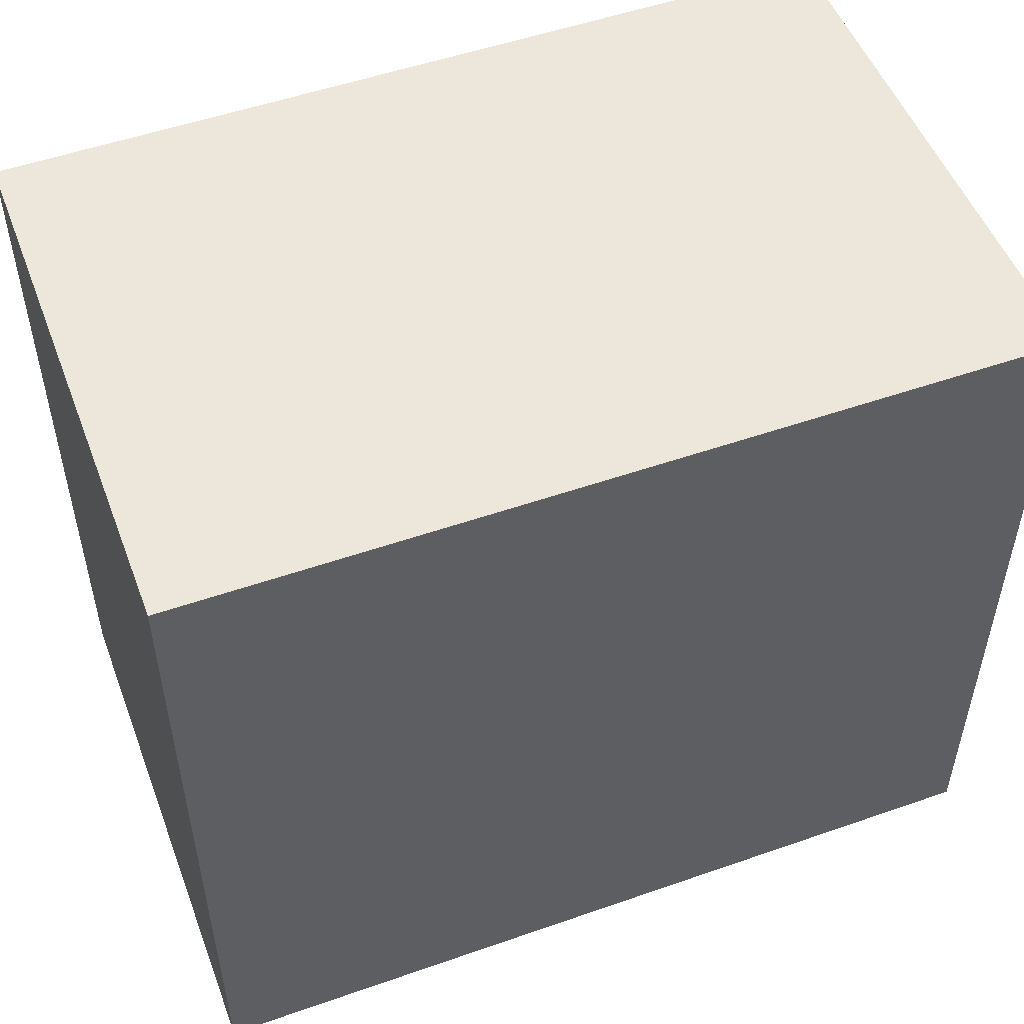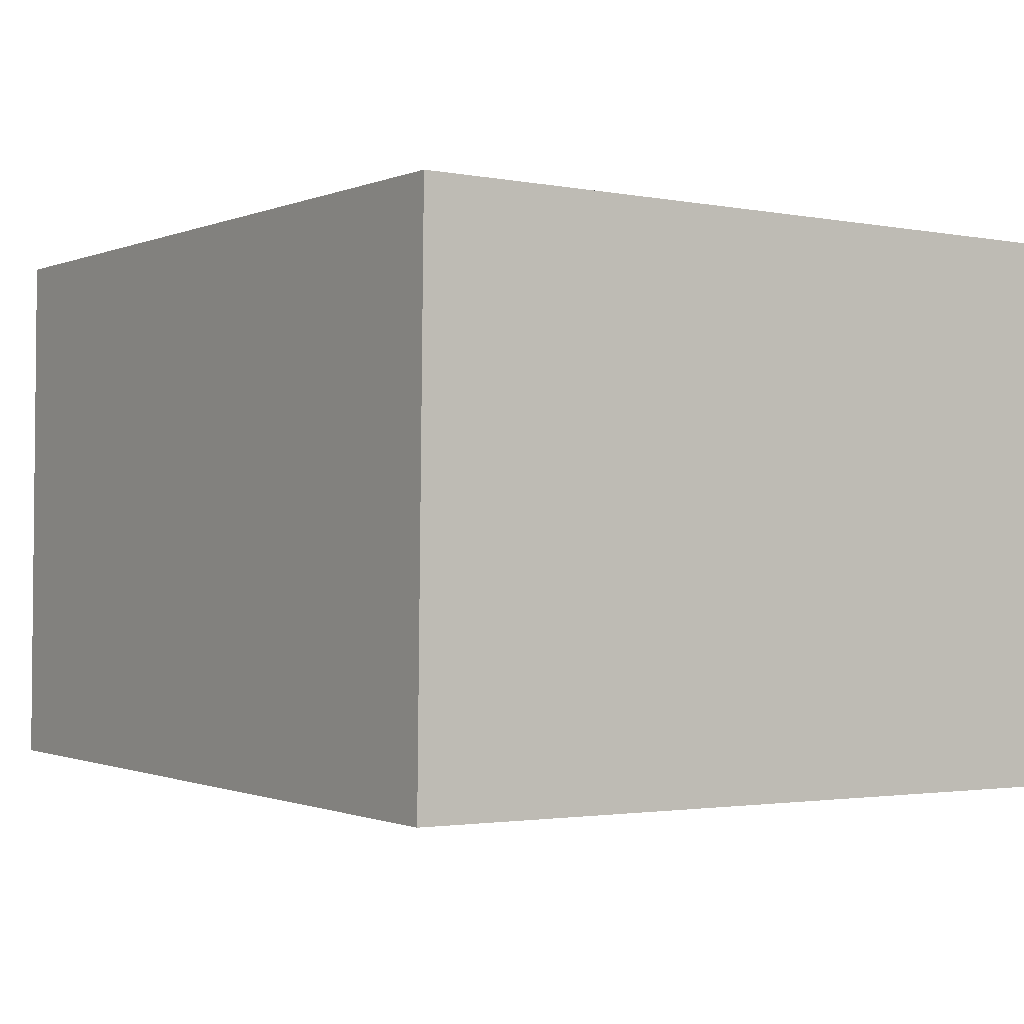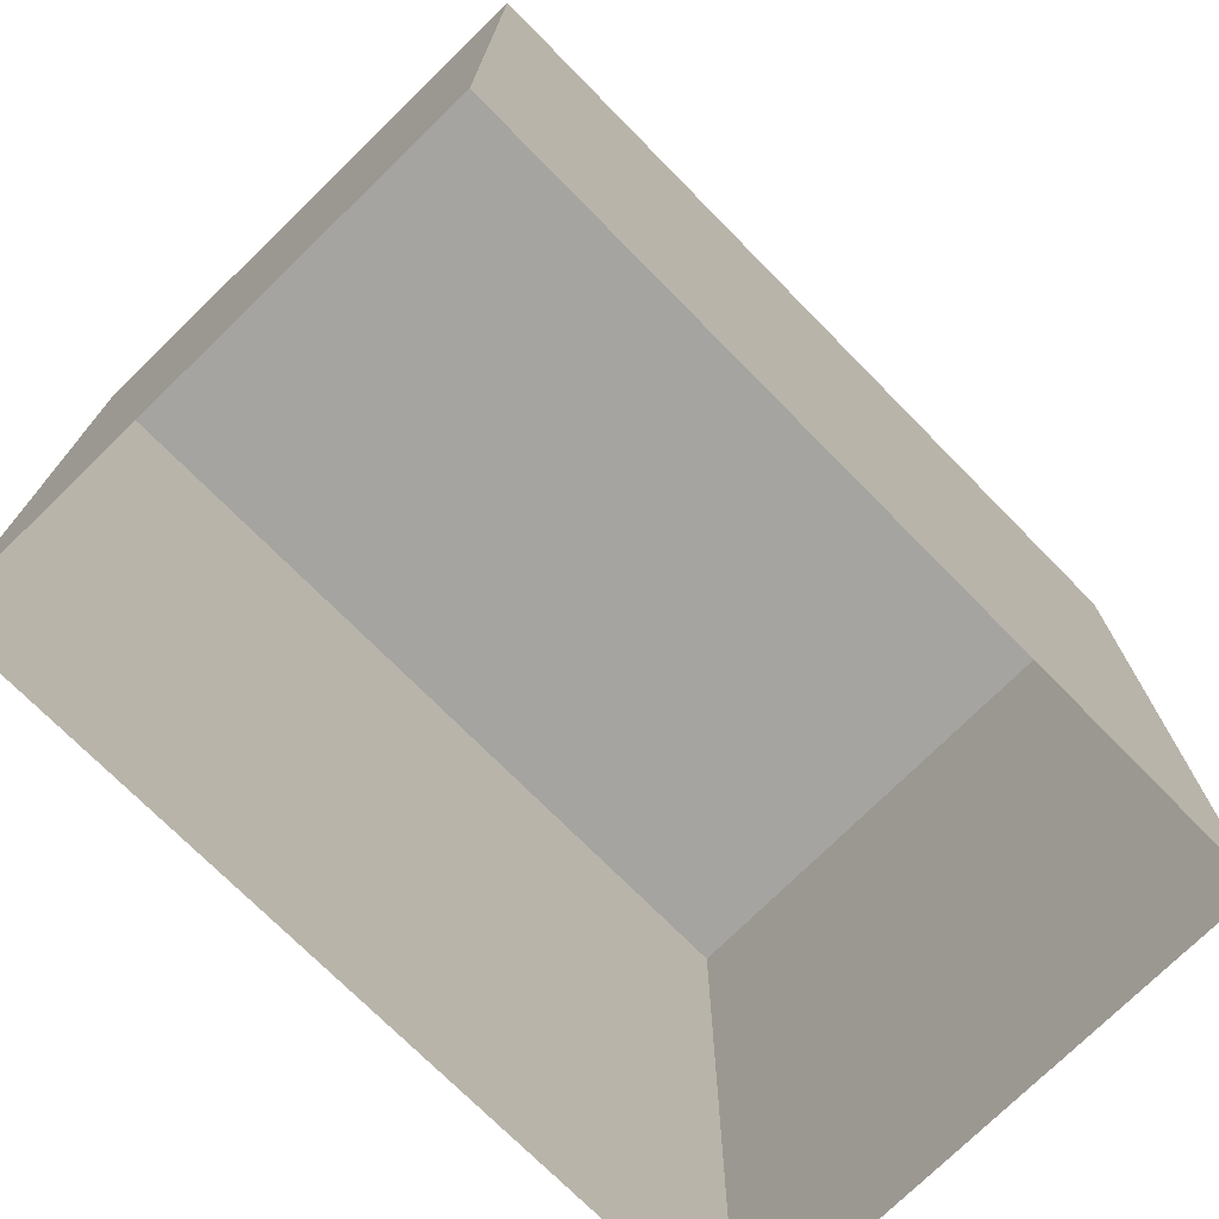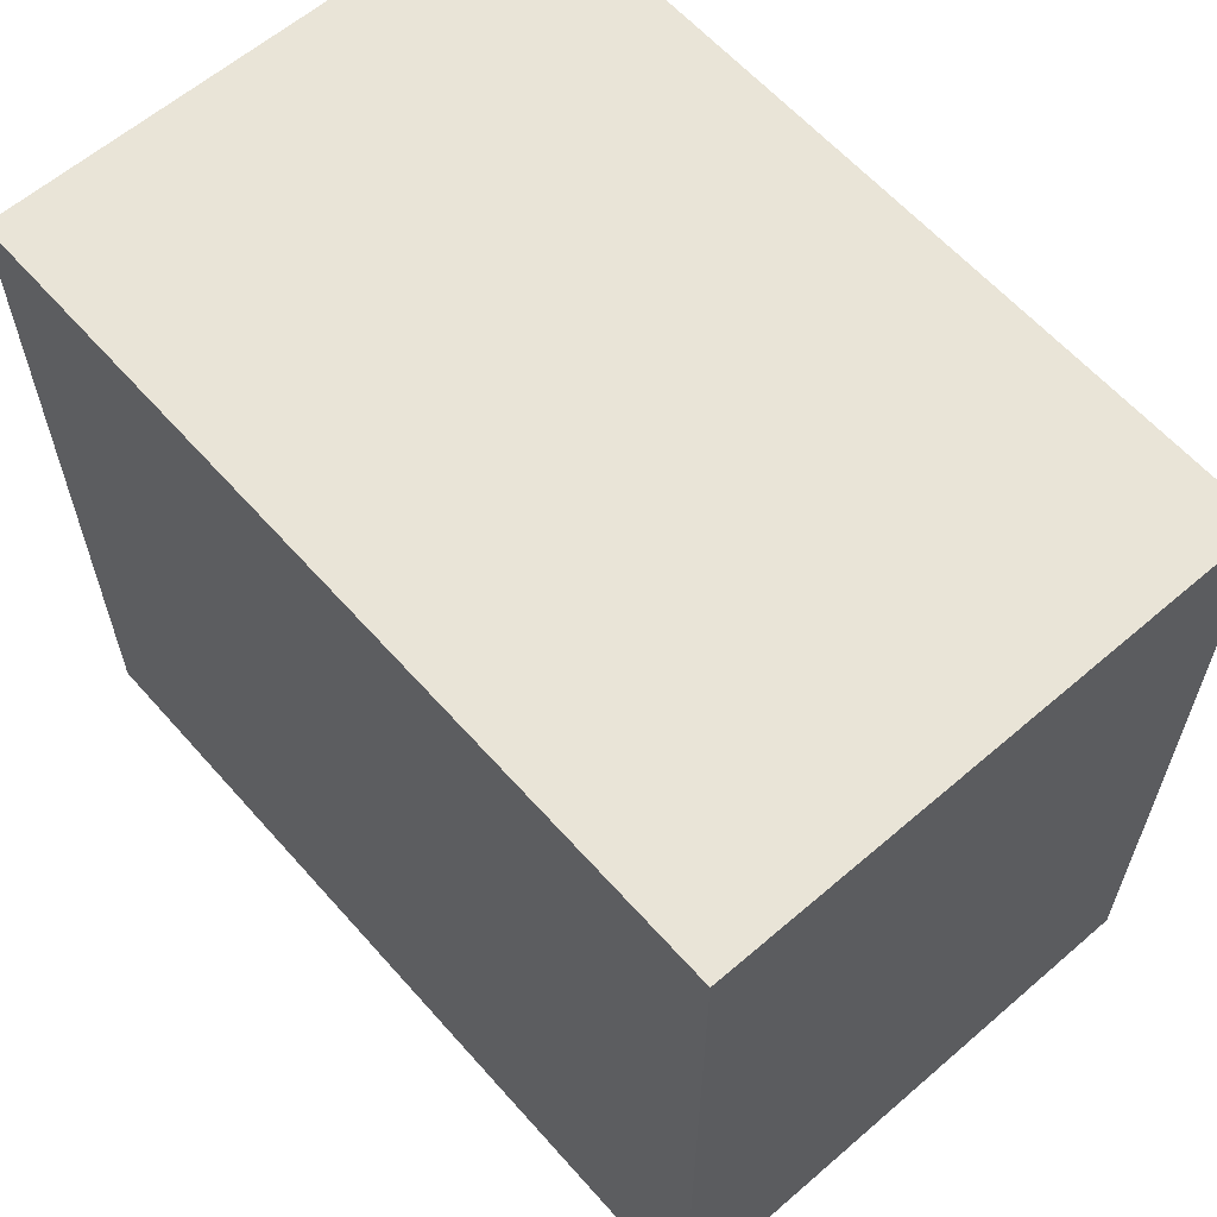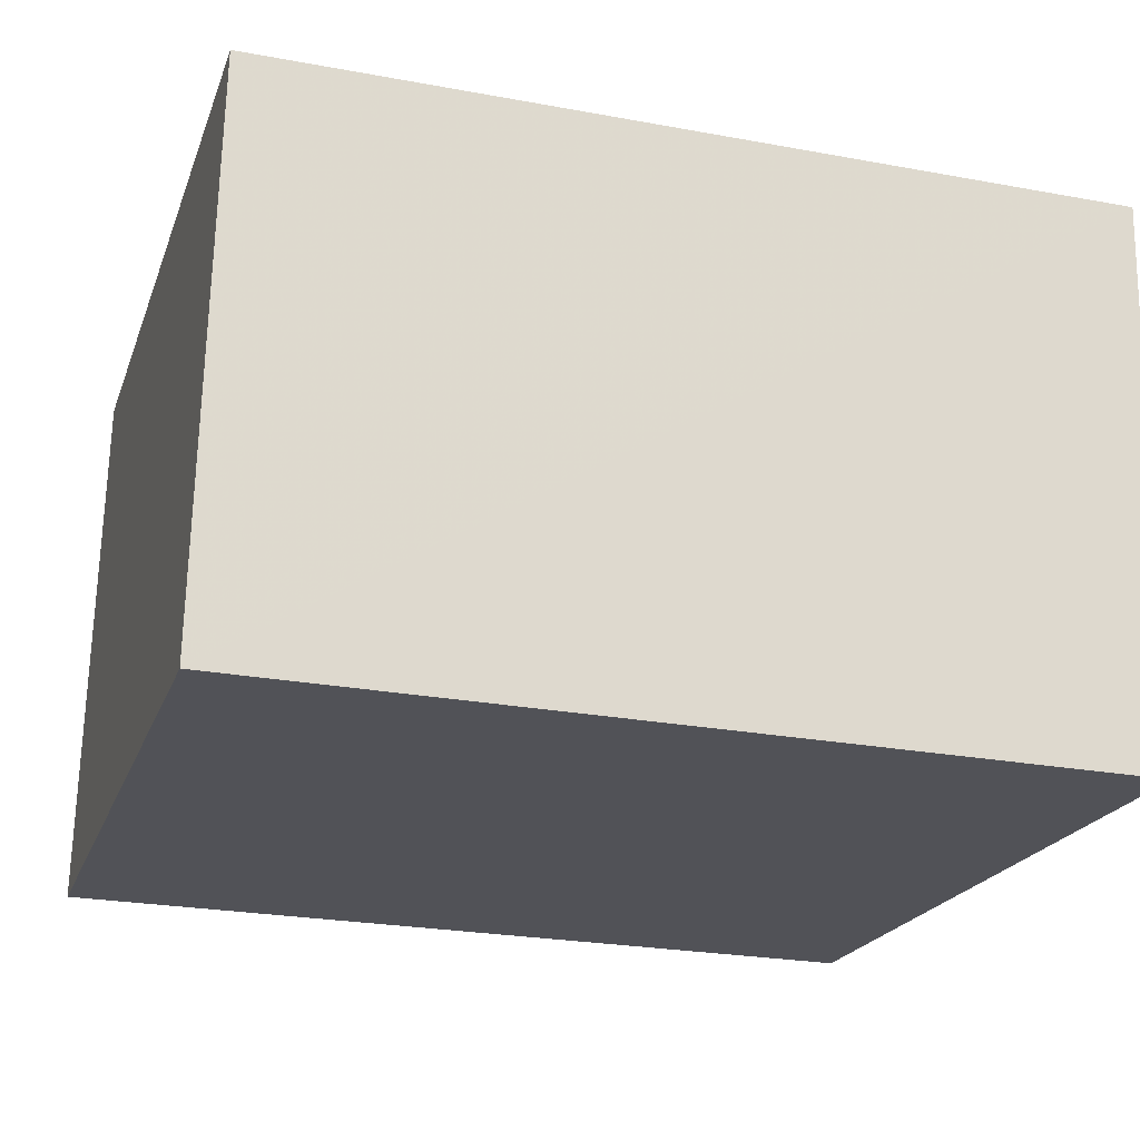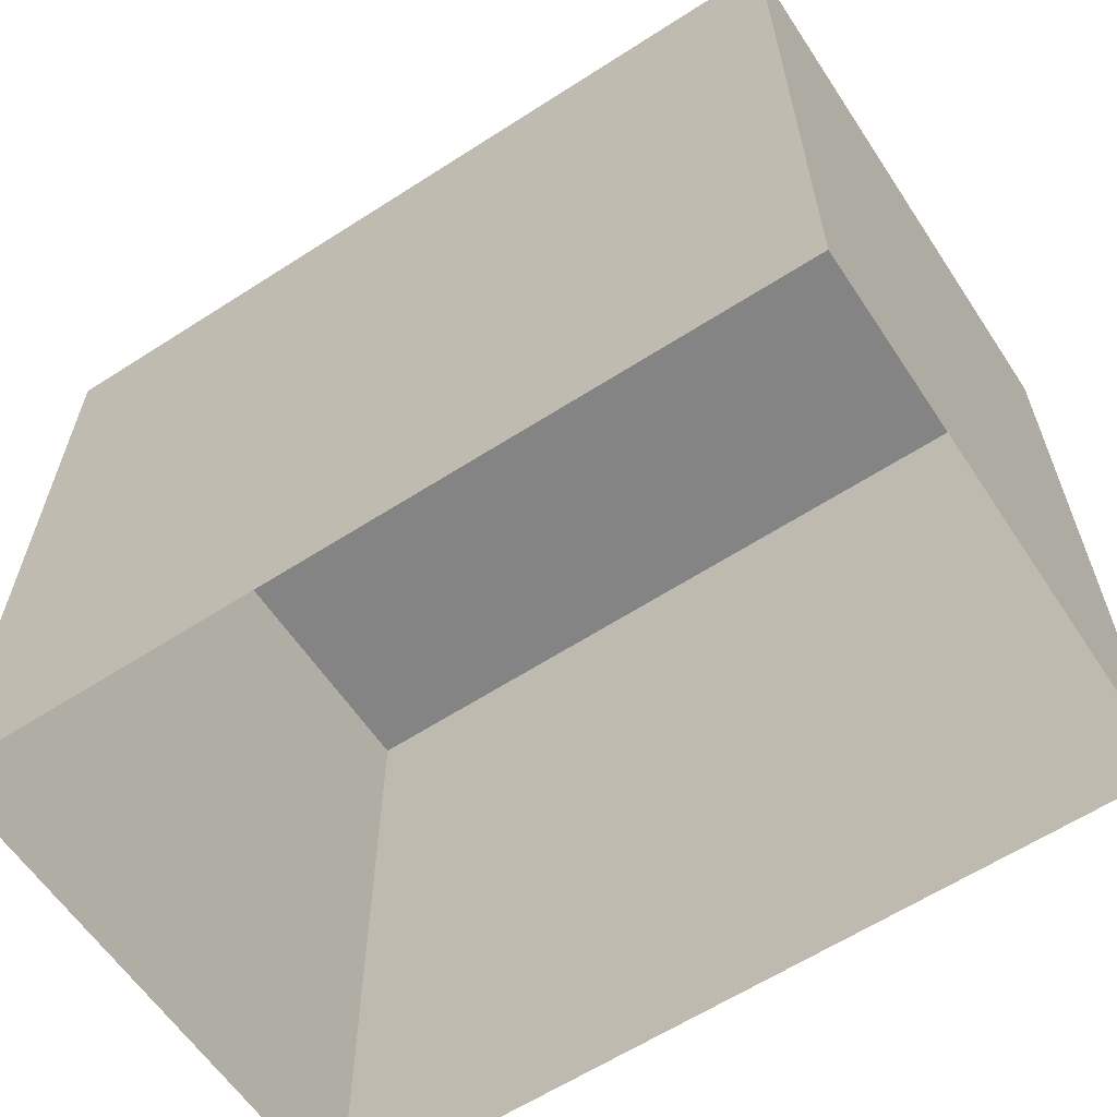
<metadata>
{"format":"obj","ext":"obj","renderer":"f3d","projection":"perspective","resolution":1024,"background":"white","views":[{"elev":51.7,"azim":158.2,"up":"+Z"},{"elev":-2.0,"azim":56.0,"up":"+Y"},{"elev":-73.4,"azim":133.6,"up":"+Z"},{"elev":61.0,"azim":-132.2,"up":"+Z"},{"elev":-21.2,"azim":-16.7,"up":"+Y"},{"elev":-61.5,"azim":-147.6,"up":"+Z"}]}
</metadata>
<code>
v -3.728e+05 -1.051e+05 24.65
v -3.728e+05 -1.051e+05 24.65
v -3.728e+05 -1.051e+05 24.65
v -3.728e+05 -1.051e+05 24.65
v -3.728e+05 -1.051e+05 28.53
v -3.728e+05 -1.051e+05 28.53
v -3.728e+05 -1.051e+05 28.53
v -3.728e+05 -1.051e+05 28.53
f 1 2 3
f 4 1 3
f 5 6 7
f 8 5 7
f 8 3 2
f 8 7 3
f 6 4 3
f 7 6 3
f 5 2 1
f 5 8 2
f 5 1 4
f 6 5 4

</code>
